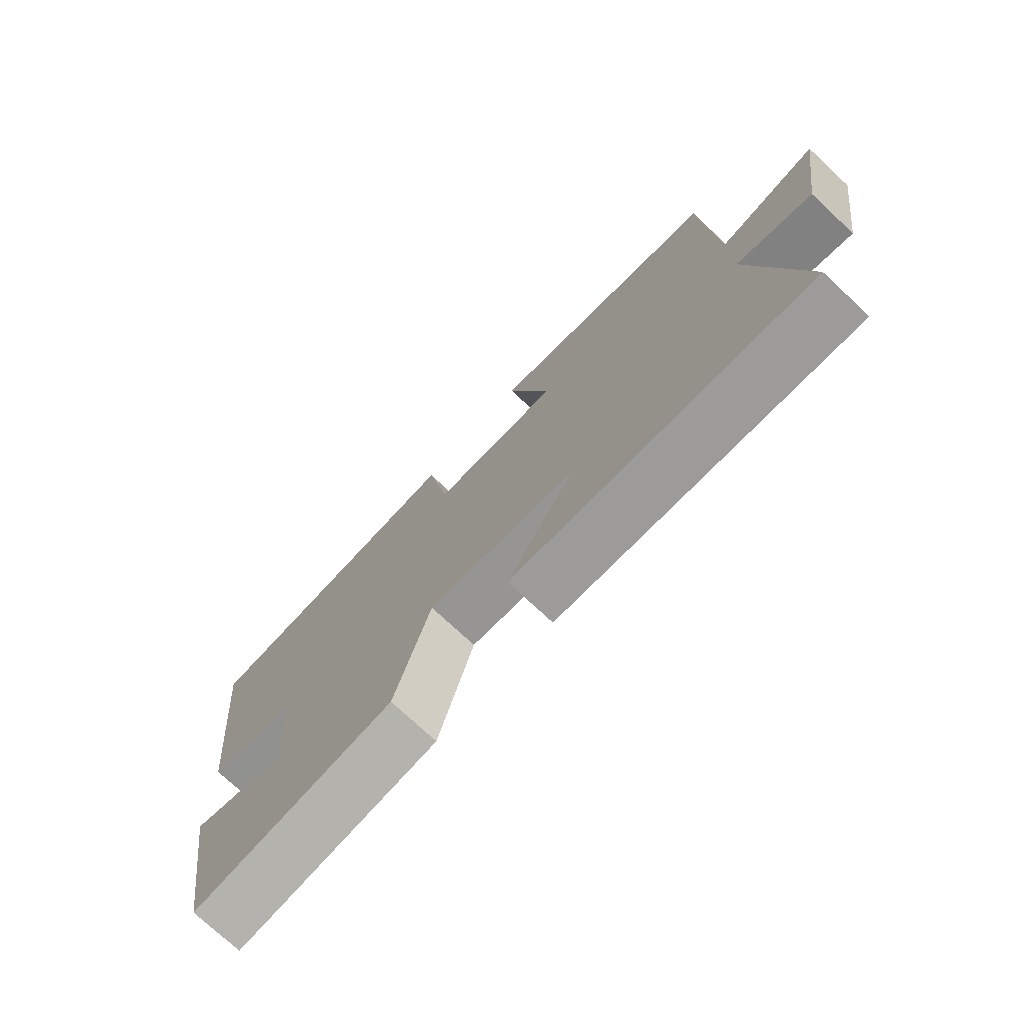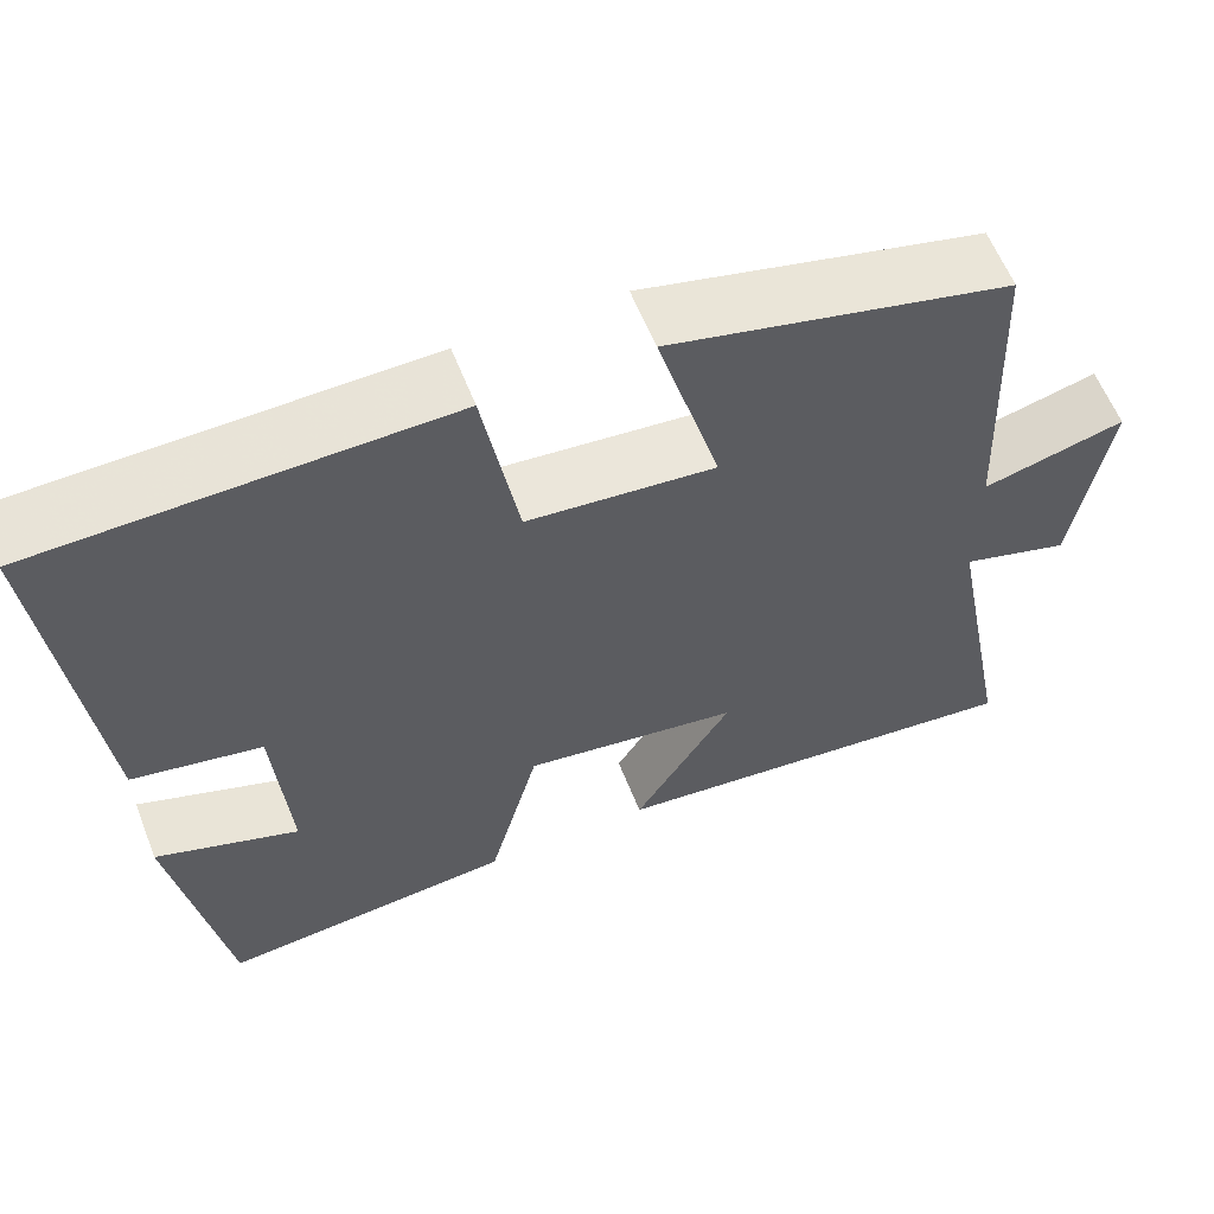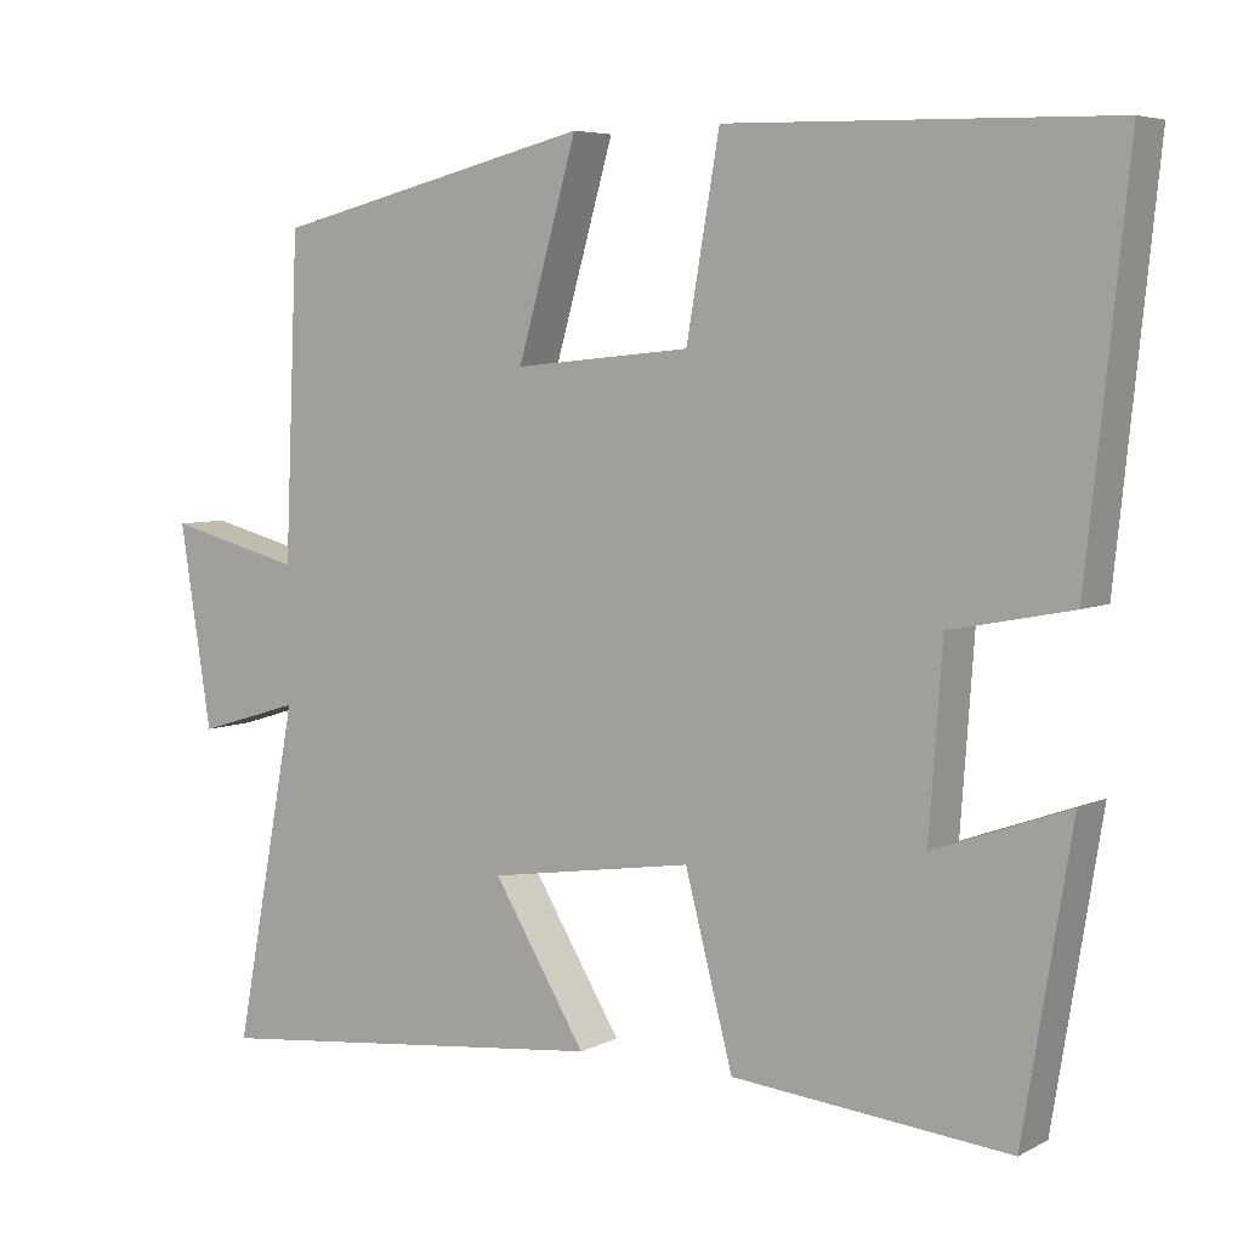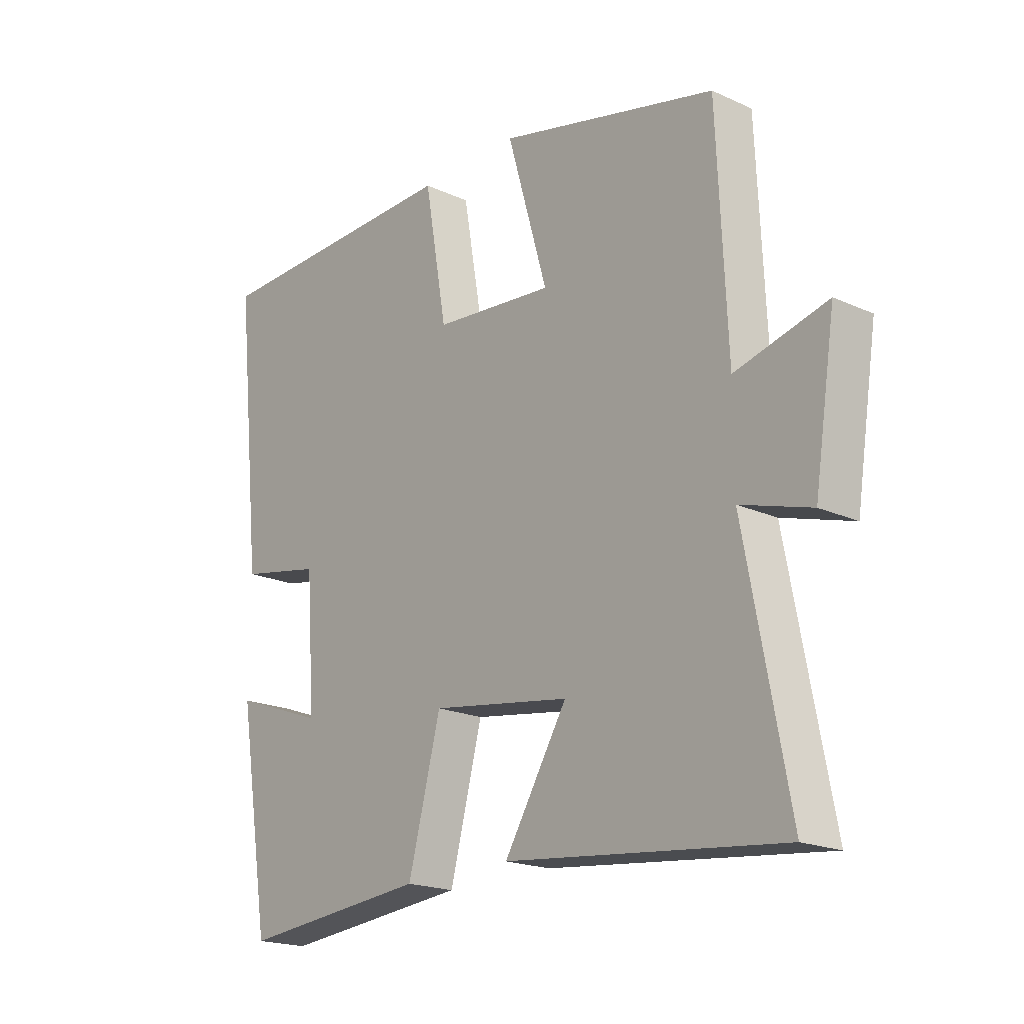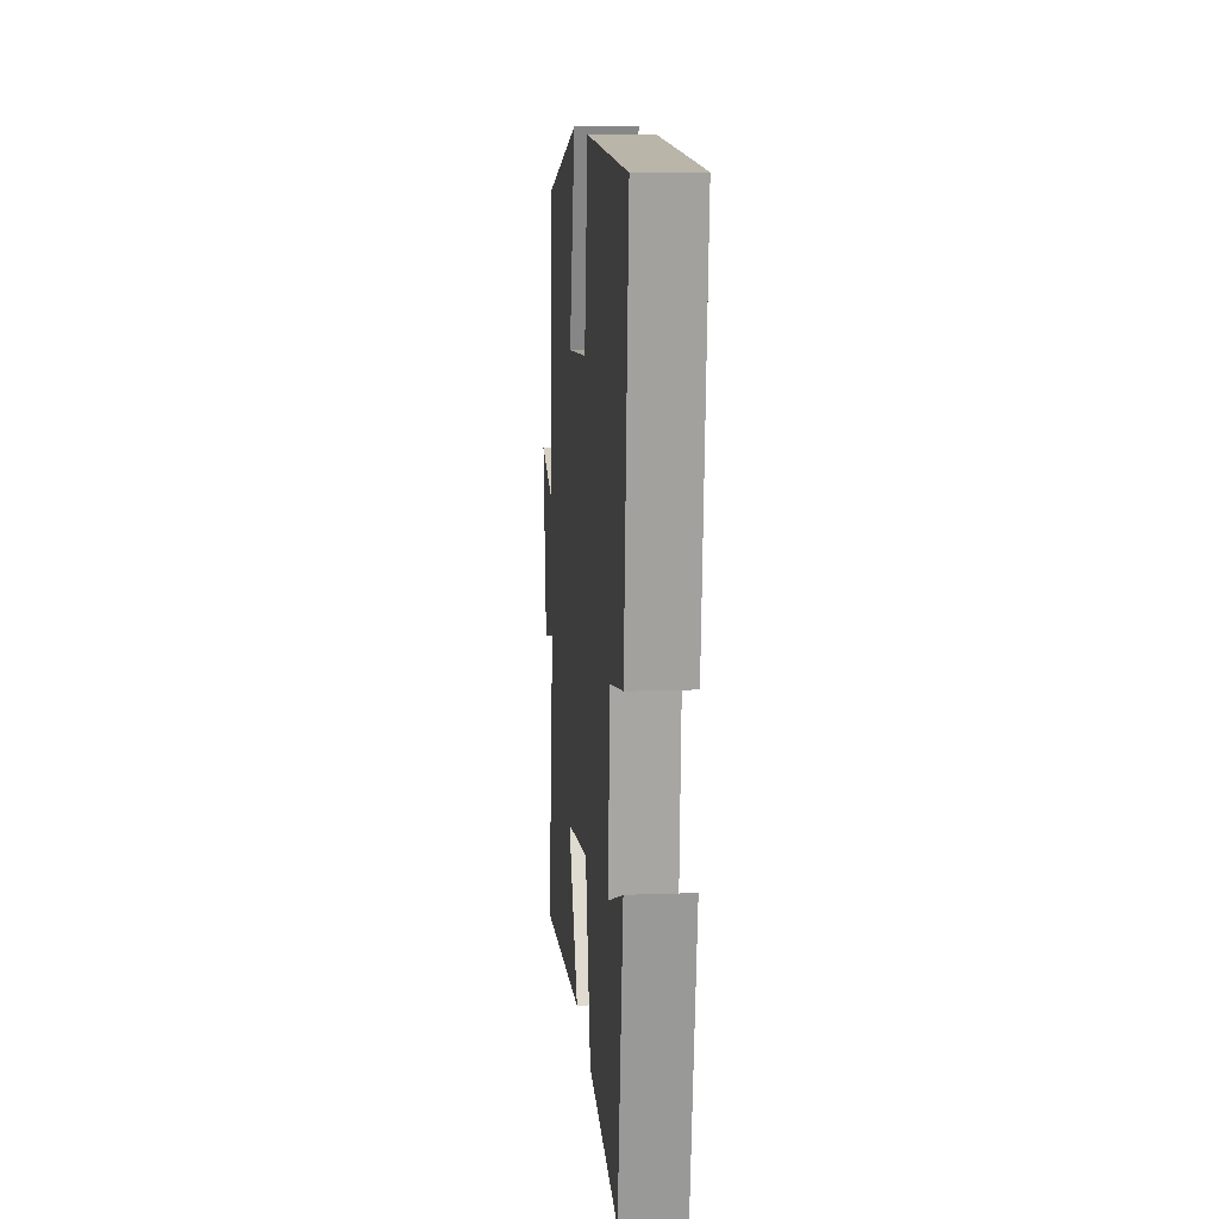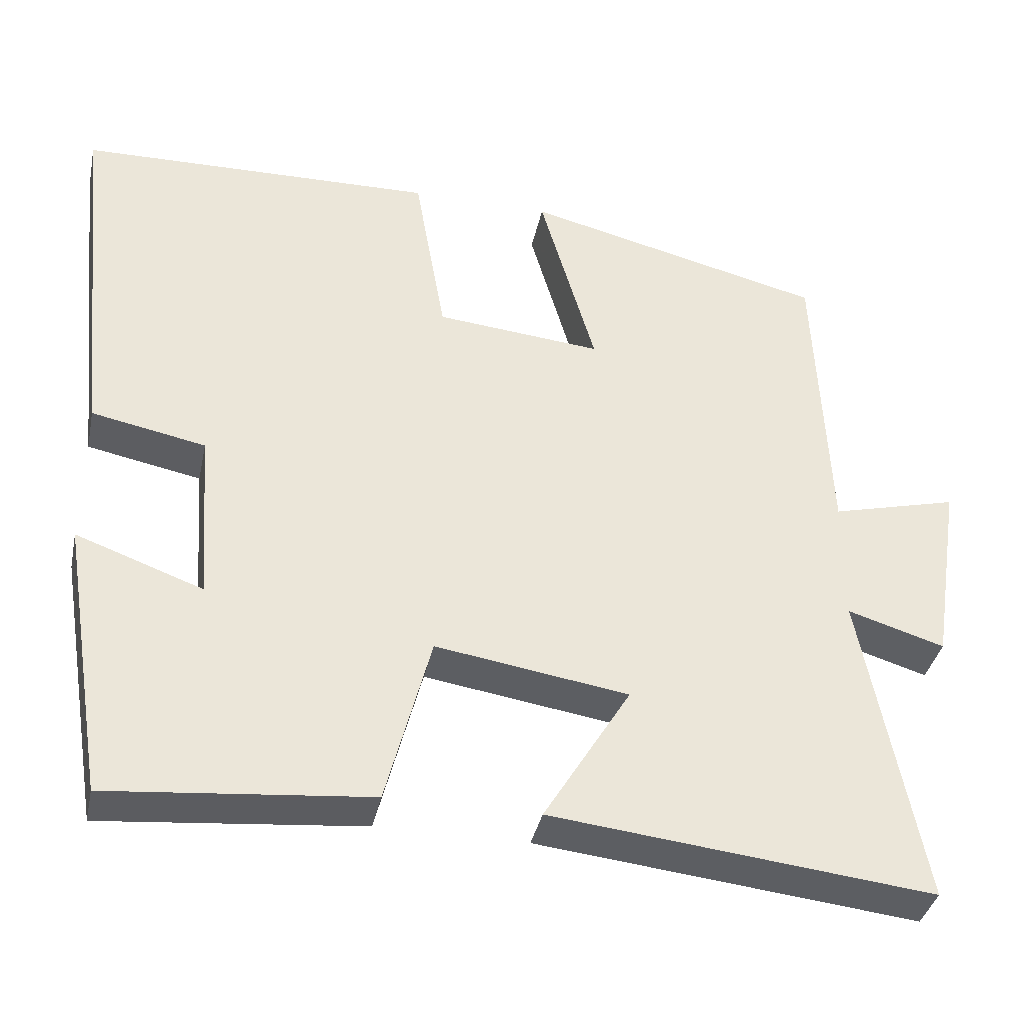
<metadata>
{"format":"obj","ext":"obj","renderer":"f3d","projection":"perspective","resolution":1024,"background":"white","views":[{"elev":-75.0,"azim":-133.0,"up":"+Z"},{"elev":60.1,"azim":158.5,"up":"+Z"},{"elev":5.7,"azim":33.8,"up":"+Z"},{"elev":-19.6,"azim":-130.2,"up":"+Z"},{"elev":12.3,"azim":85.1,"up":"+Z"},{"elev":-37.4,"azim":168.1,"up":"+Z"}]}
</metadata>
<code>
v -0.577 0.07 -0.553
v -0.5 0.07 -0.146
v -0.625 0.07 -0.184
v -0.663 0.07 0.06
v -0.5 0.07 0.018
v -0.483 0.07 0.405
v -0.094 0.07 0.5
v -0.166 0.07 0.249
v 0.048 0.07 0.269
v 0.088 0.07 0.5
v 0.549 0.07 0.489
v 0.5 0.07 0.019
v 0.353 0.07 -0.01
v 0.337 0.07 -0.234
v 0.5 0.07 -0.175
v 0.442 0.07 -0.532
v 0.107 0.07 -0.5
v 0.049 0.07 -0.278
v -0.199 0.07 -0.316
v -0.087 0.07 -0.5
v -0.577 0 -0.553
v -0.5 0 -0.146
v -0.625 0 -0.184
v -0.663 0 0.06
v -0.5 0 0.018
v -0.483 0 0.405
v -0.094 0 0.5
v -0.166 0 0.249
v 0.048 0 0.269
v 0.088 0 0.5
v 0.549 0 0.489
v 0.5 0 0.019
v 0.353 0 -0.01
v 0.337 0 -0.234
v 0.5 0 -0.175
v 0.442 0 -0.532
v 0.107 0 -0.5
v 0.049 0 -0.278
v -0.199 0 -0.316
v -0.087 0 -0.5
f 19 20 1 2
f 18 19 2
f 16 17 18
f 14 15 16
f 14 16 18
f 13 14 18 2
f 9 10 11 12
f 8 9 12 13
f 5 6 7 8
f 5 8 13 2
f 2 3 4 5
f 22 21 40 39
f 22 39 38
f 38 37 36
f 36 35 34
f 38 36 34
f 22 38 34 33
f 32 31 30 29
f 33 32 29 28
f 28 27 26 25
f 22 33 28 25
f 25 24 23 22
f 1 21 22 2
f 2 22 23 3
f 3 23 24 4
f 4 24 25 5
f 5 25 26 6
f 6 26 27 7
f 7 27 28 8
f 8 28 29 9
f 9 29 30 10
f 10 30 31 11
f 11 31 32 12
f 12 32 33 13
f 13 33 34 14
f 14 34 35 15
f 15 35 36 16
f 16 36 37 17
f 17 37 38 18
f 18 38 39 19
f 19 39 40 20
f 20 40 21 1

</code>
